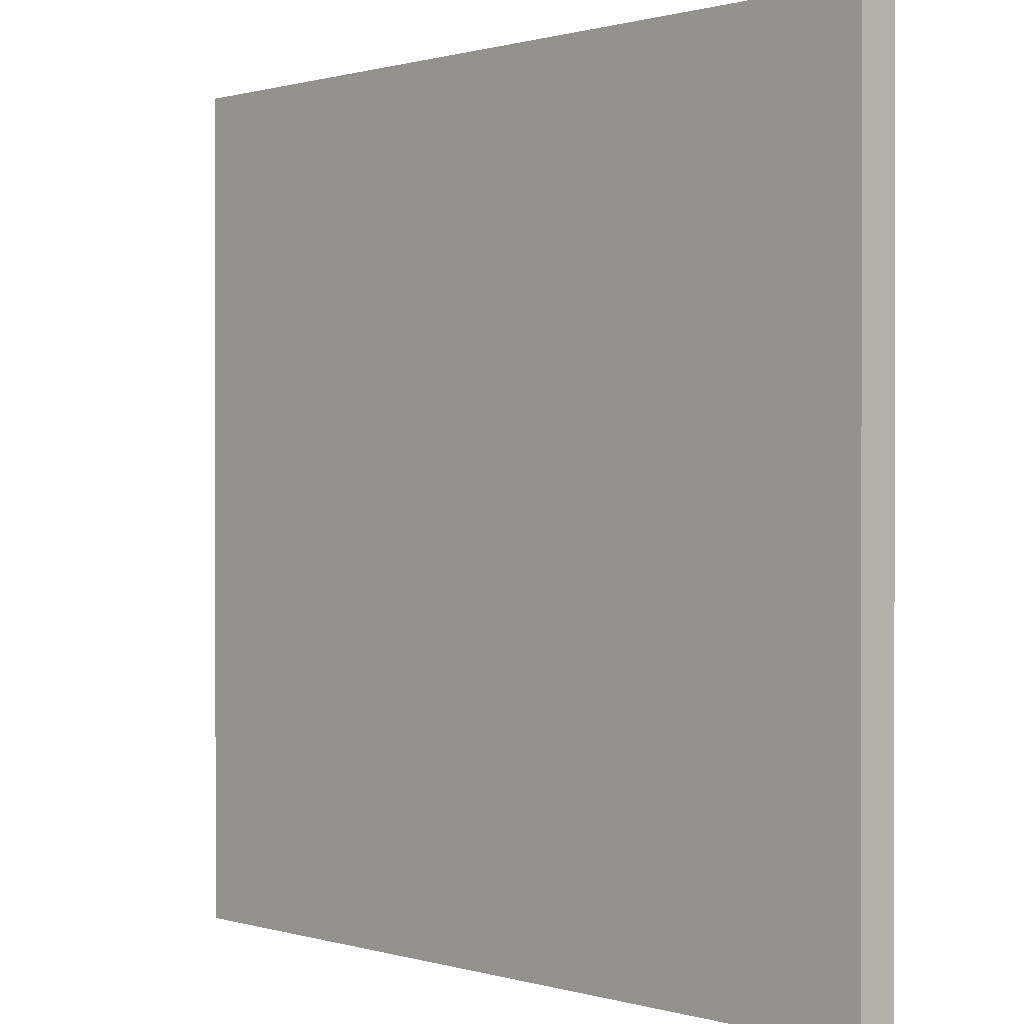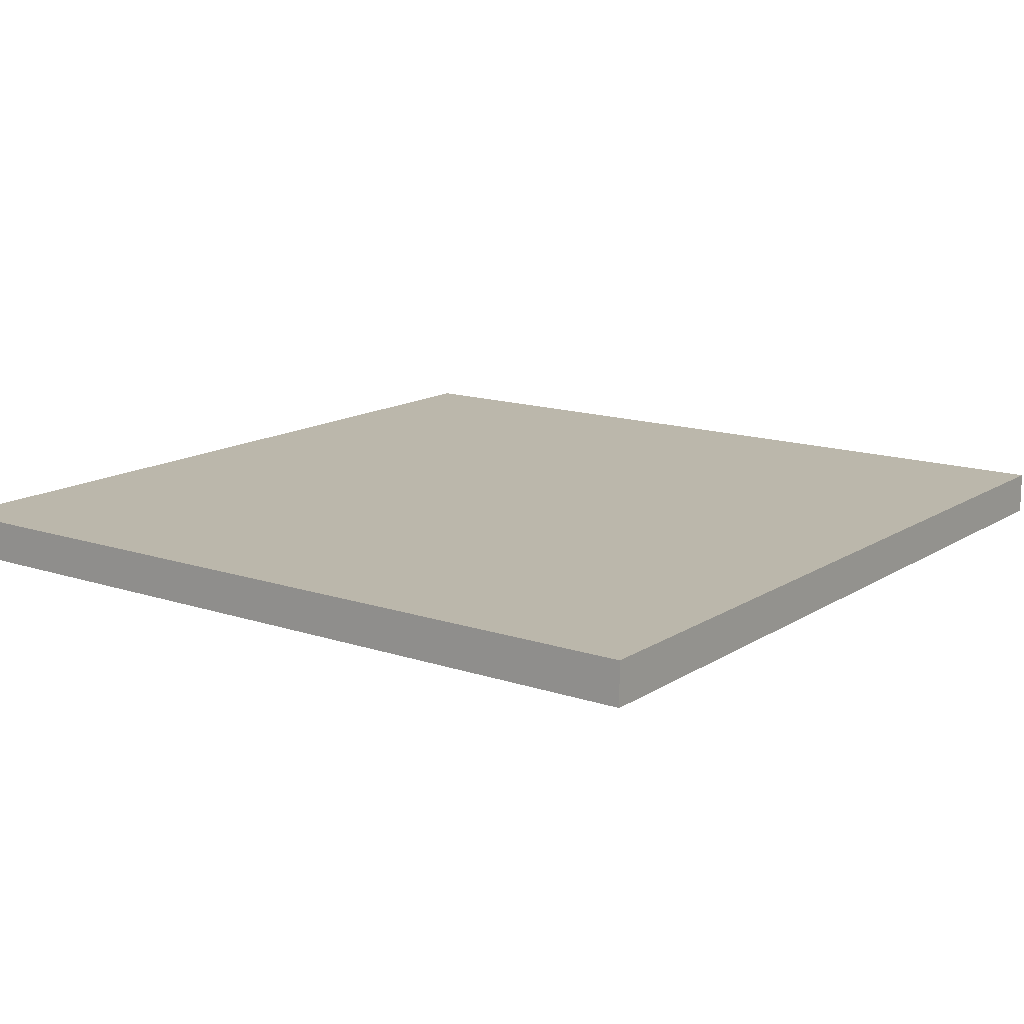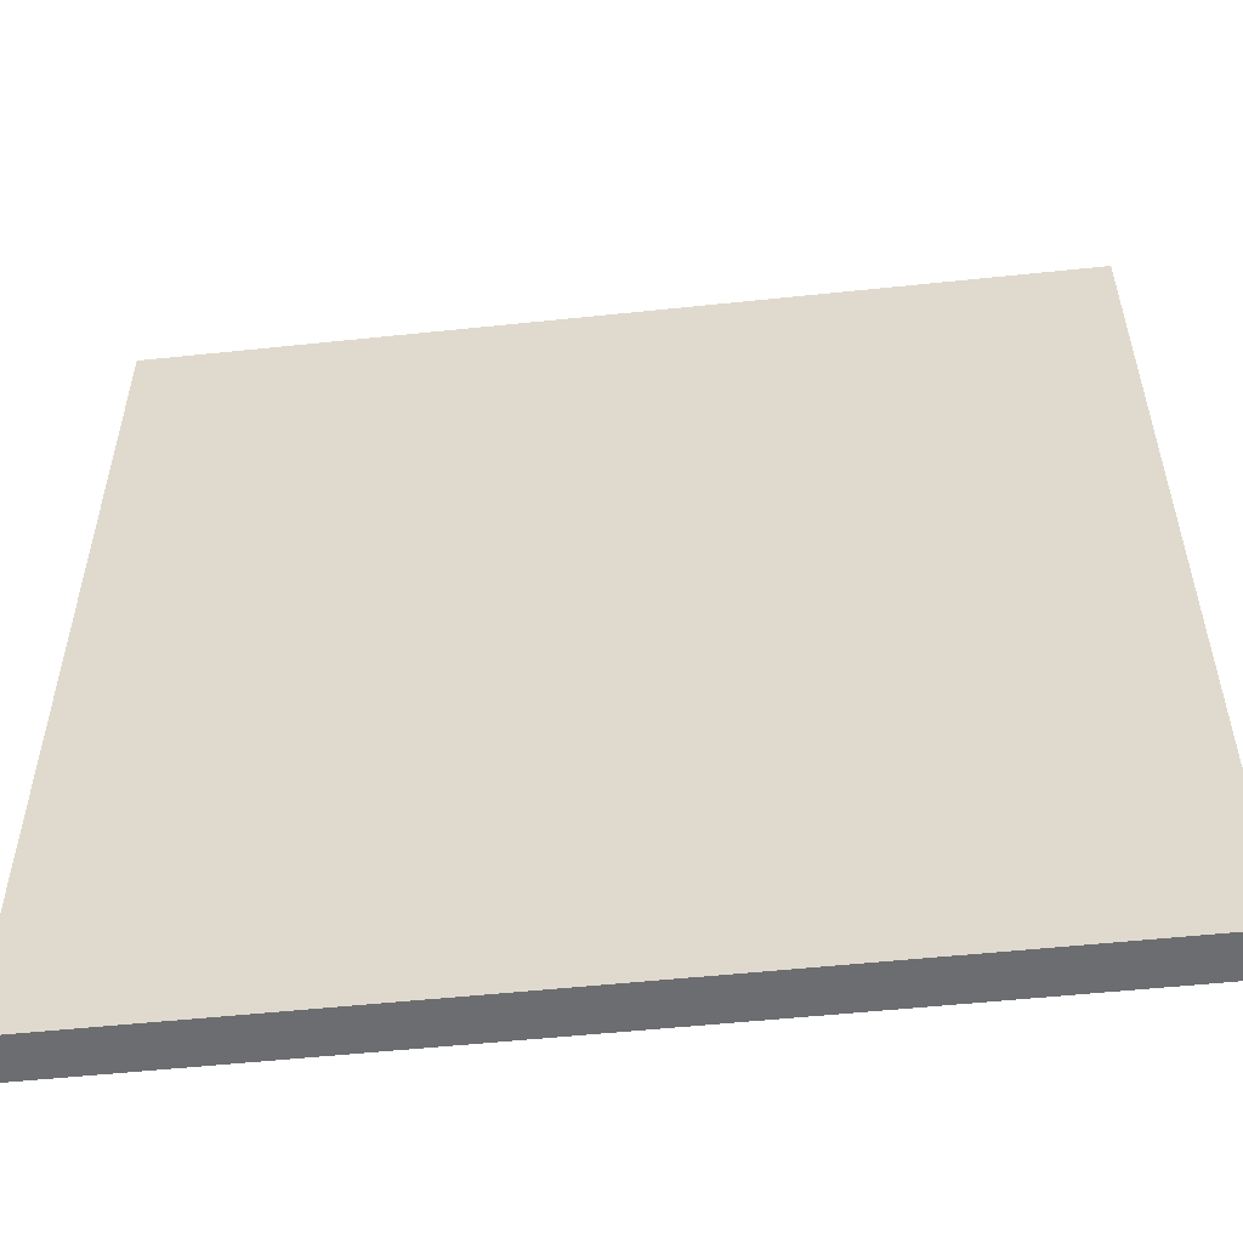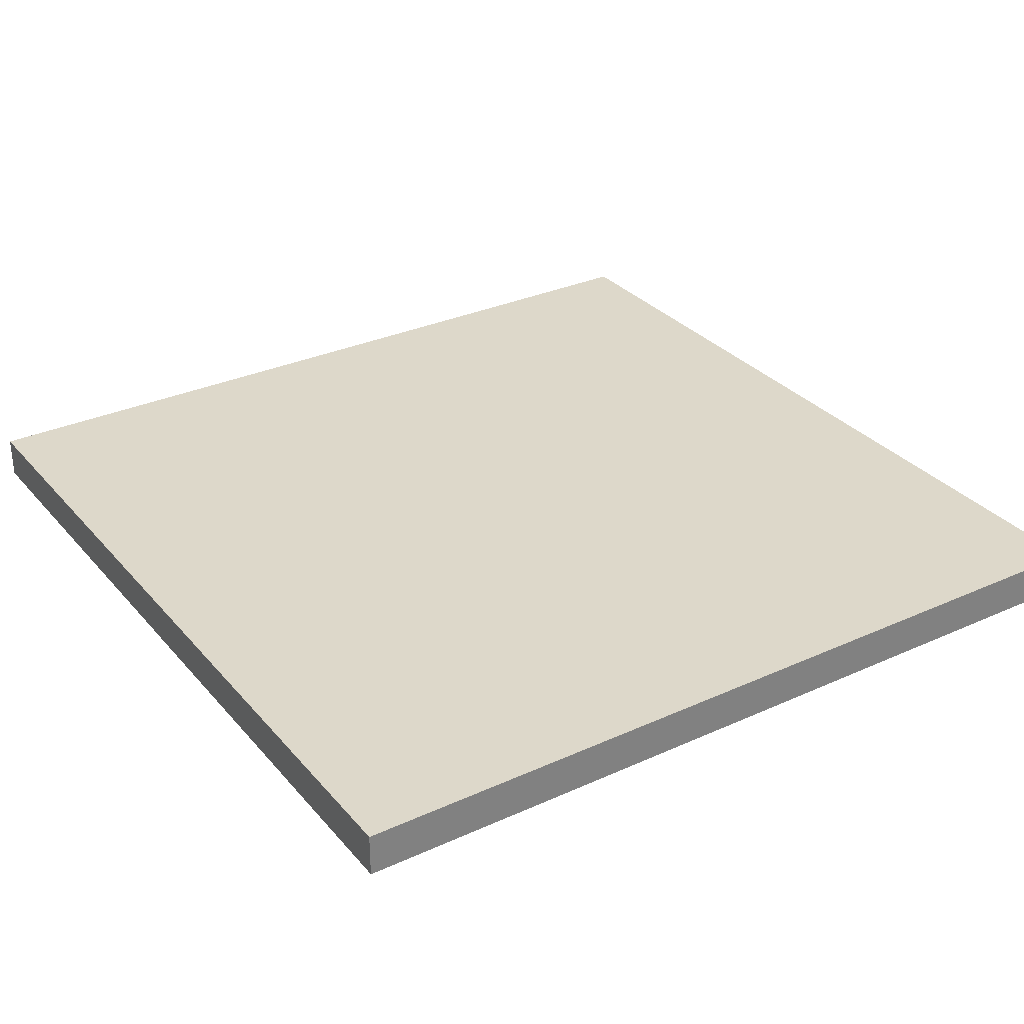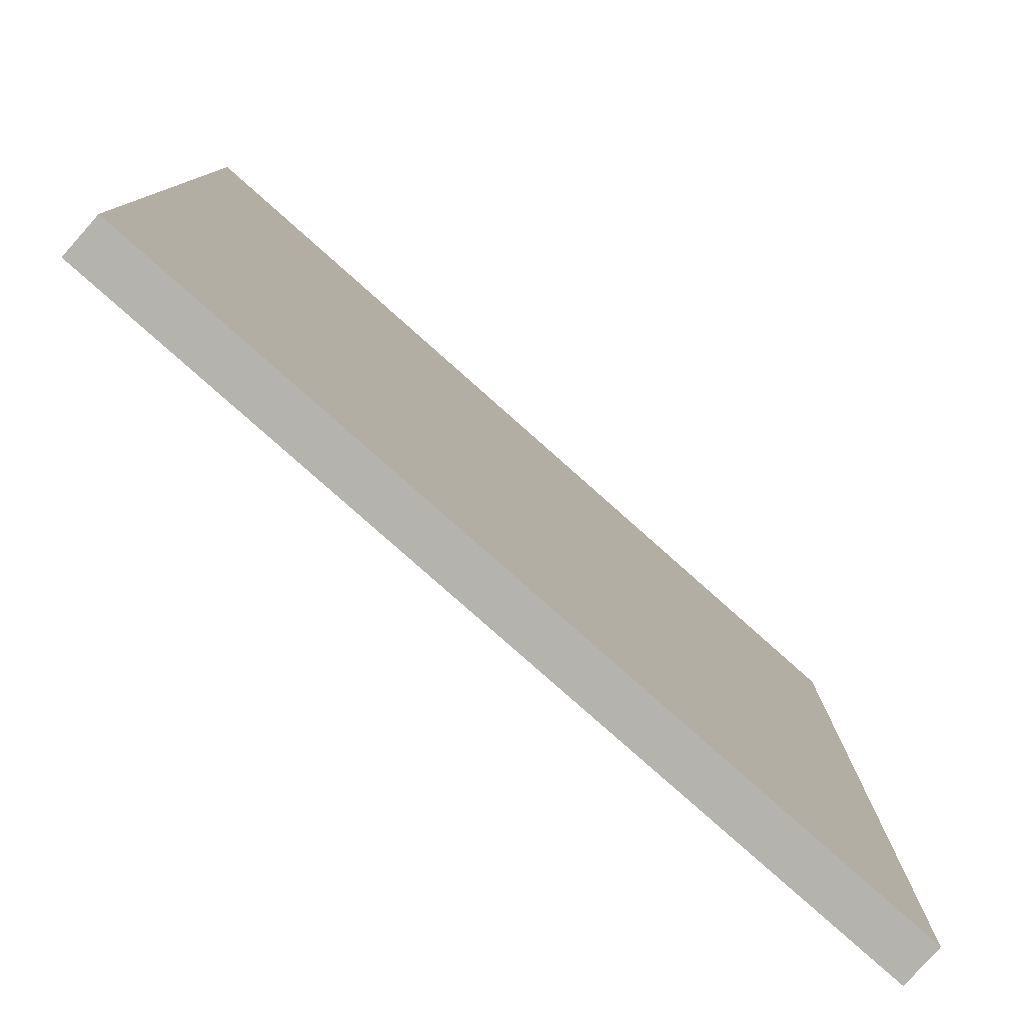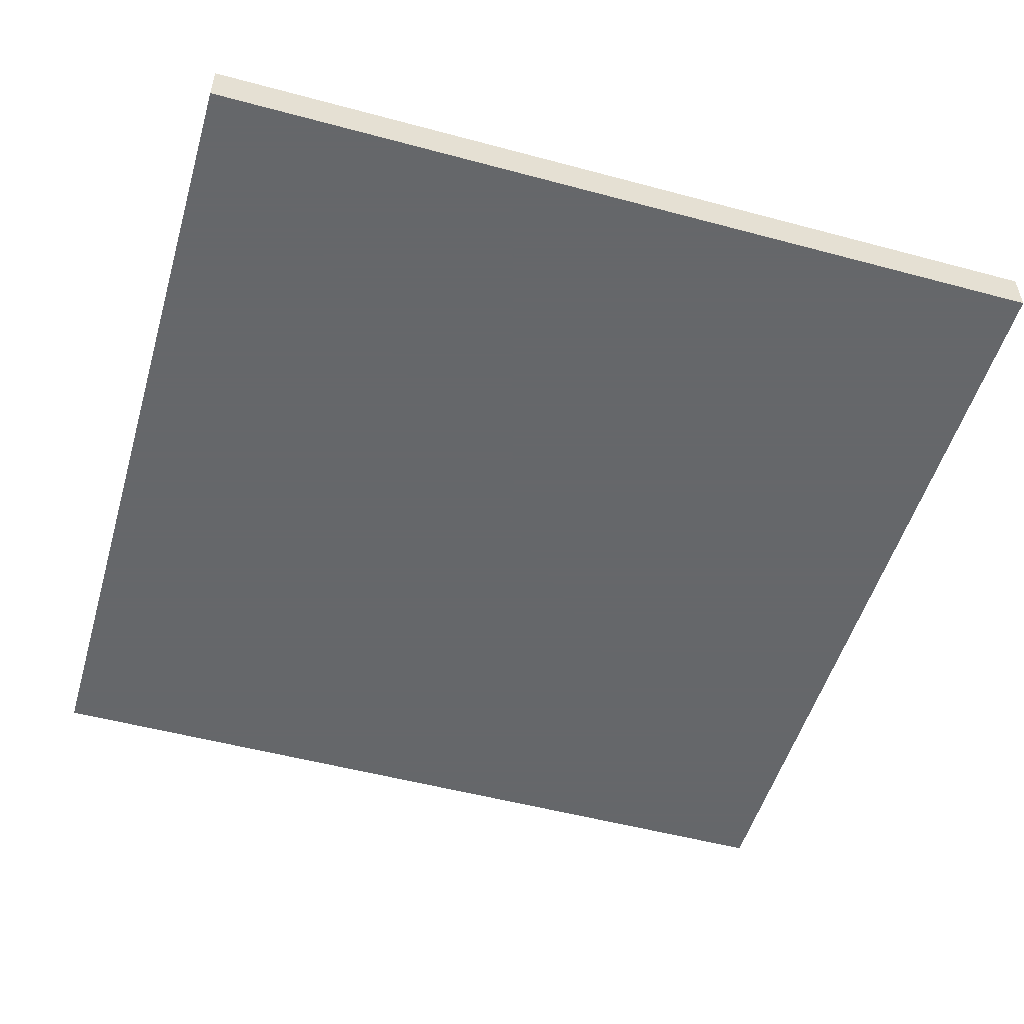
<metadata>
{"format":"obj","ext":"obj","renderer":"f3d","projection":"perspective","resolution":1024,"background":"white","views":[{"elev":0.6,"azim":46.5,"up":"+Y"},{"elev":14.2,"azim":-143.7,"up":"+Z"},{"elev":-54.0,"azim":6.4,"up":"+Y"},{"elev":31.0,"azim":147.0,"up":"+Z"},{"elev":-79.9,"azim":138.4,"up":"+Y"},{"elev":-52.0,"azim":163.8,"up":"+Z"}]}
</metadata>
<code>
g
v 5 -5 0.25
v -5 -5 0.25
v 5 5 0.25
v -5 5 0.25
v -5 -5 -0.25
v 5 -5 -0.25
v -5 5 -0.25
v 5 5 -0.25
g
f 1 3 4 2
f 5 7 8 6
f 7 4 3 8
f 6 1 2 5
f 6 8 3 1
f 2 4 7 5

</code>
